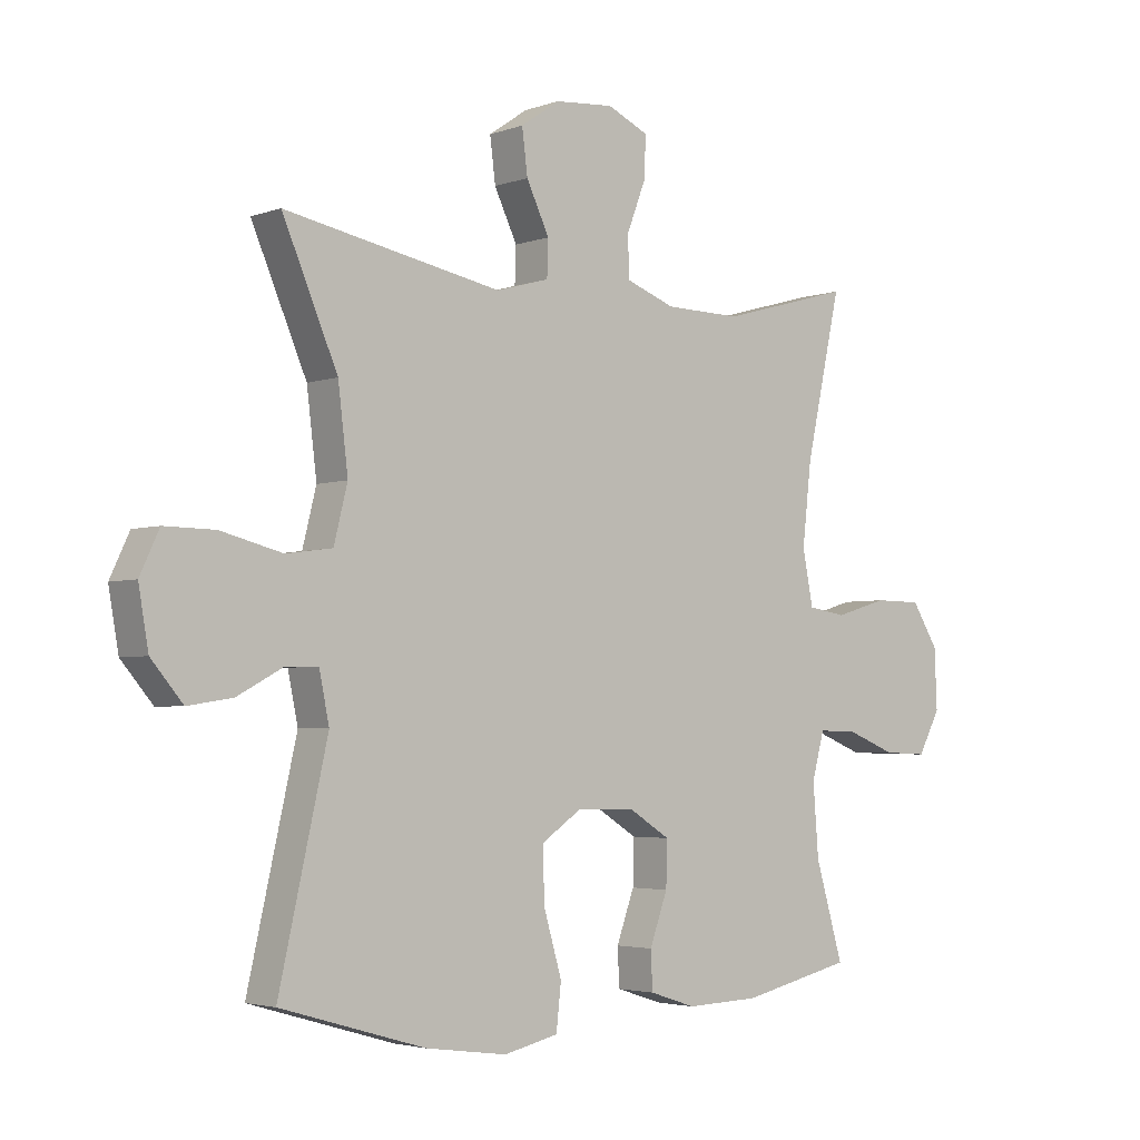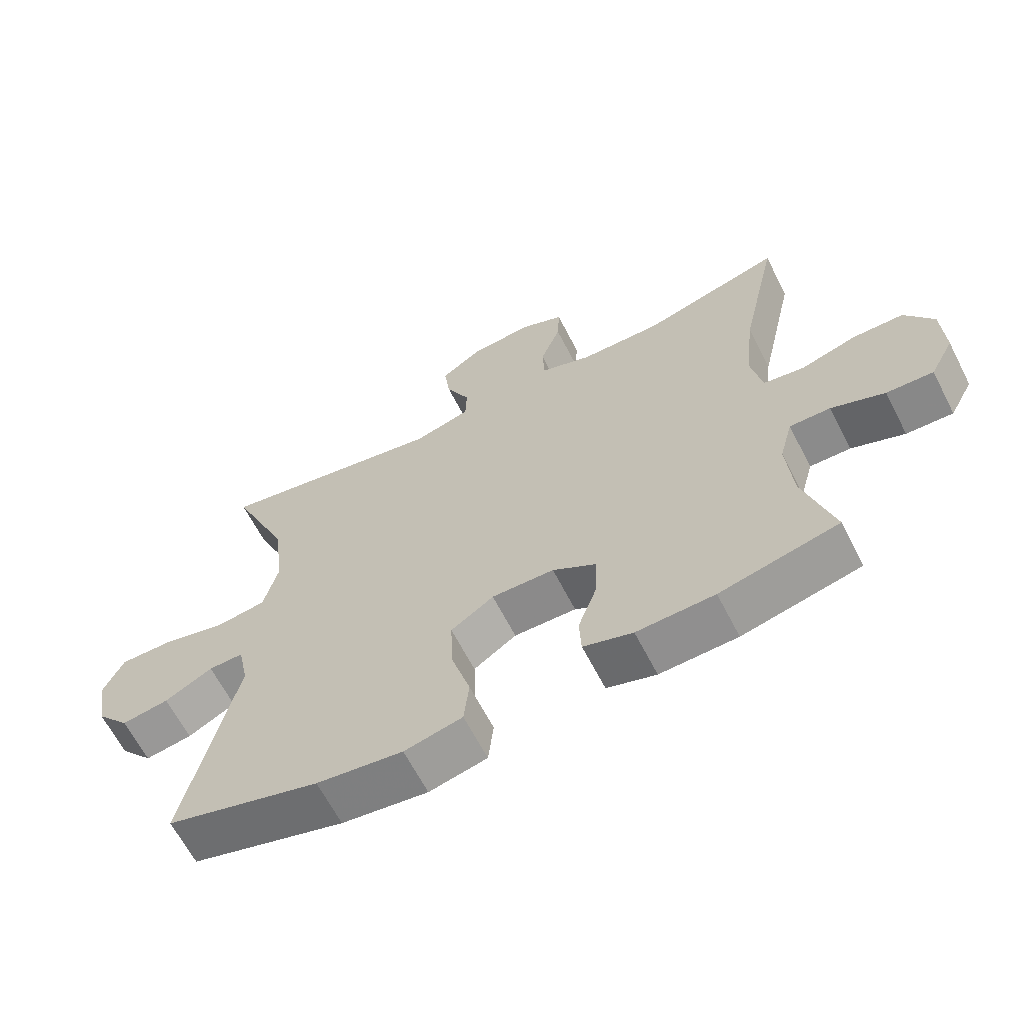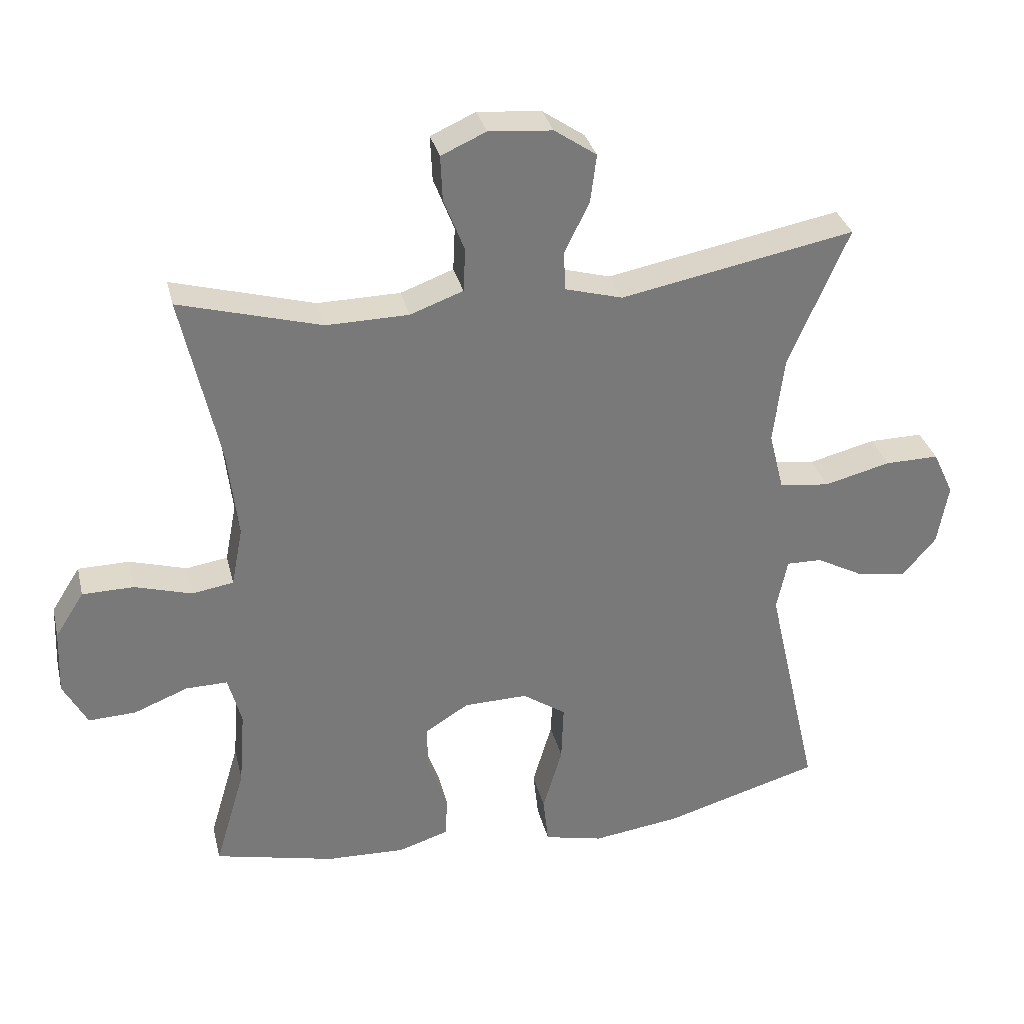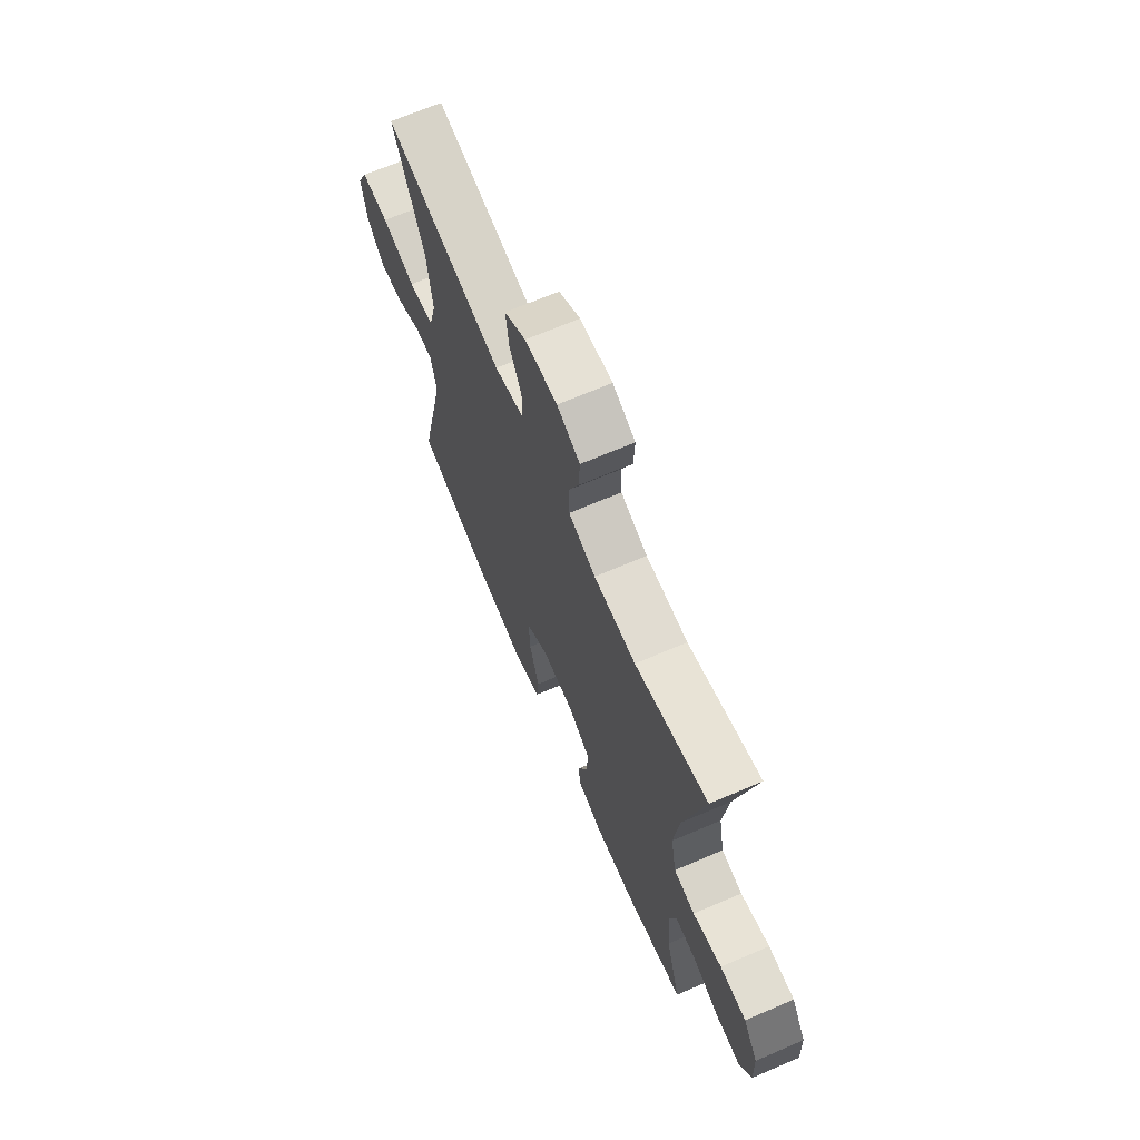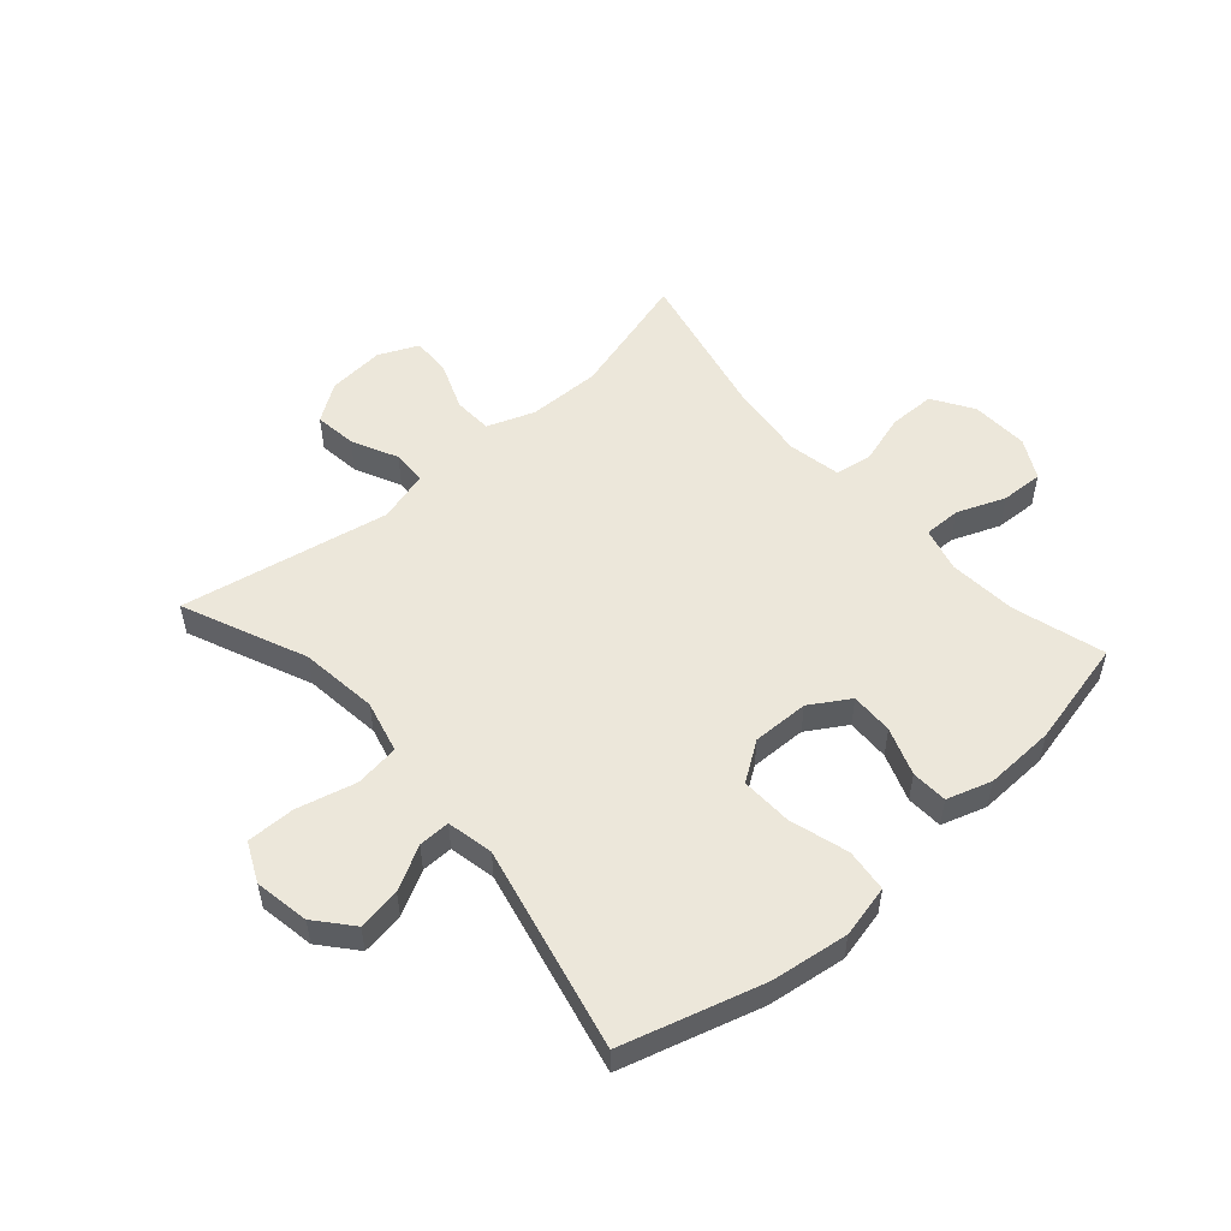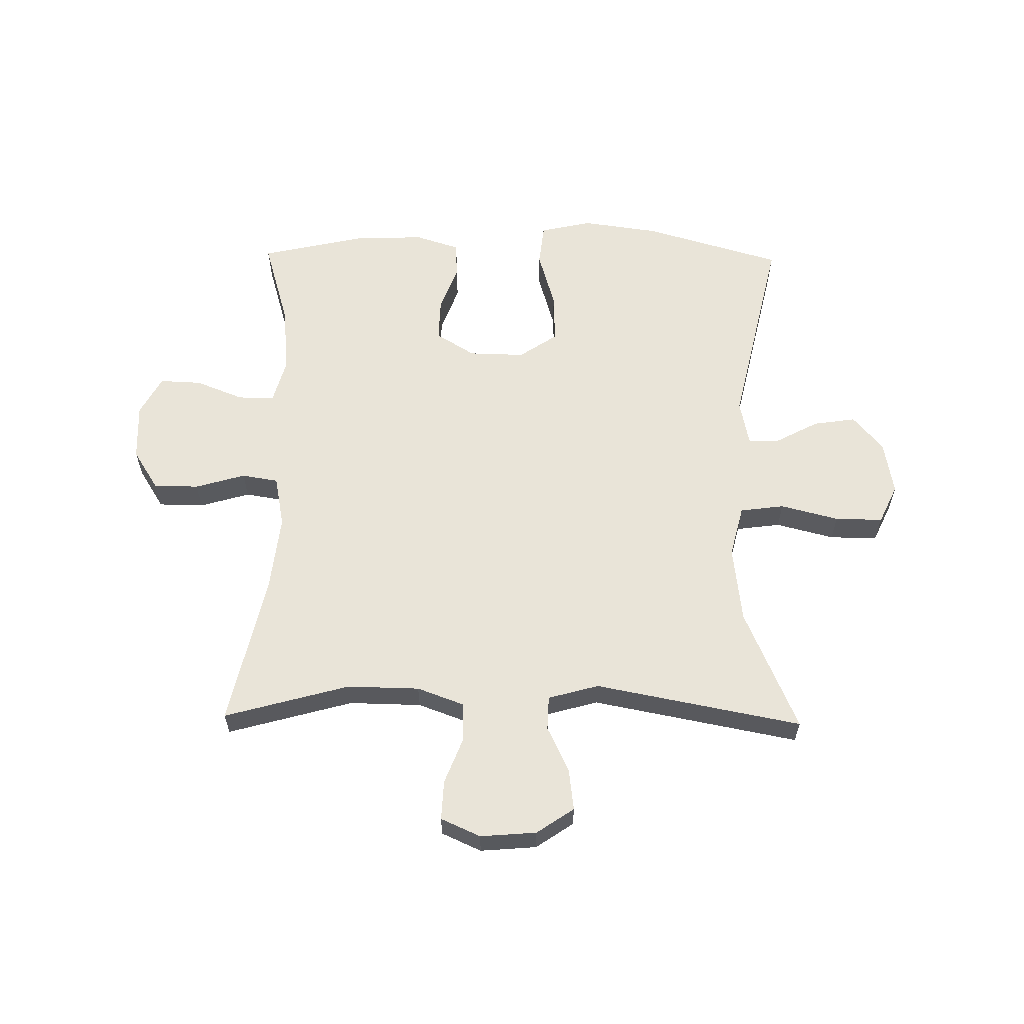
<metadata>
{"format":"obj","ext":"obj","renderer":"f3d","projection":"perspective","resolution":1024,"background":"white","views":[{"elev":-3.4,"azim":139.8,"up":"+Z"},{"elev":-64.3,"azim":-152.8,"up":"+Z"},{"elev":32.4,"azim":-13.3,"up":"+Z"},{"elev":68.3,"azim":-113.2,"up":"+Z"},{"elev":53.1,"azim":138.6,"up":"+Y"},{"elev":60.3,"azim":0.9,"up":"+Y"}]}
</metadata>
<code>
v -0.5 0.07 -0.5
v -0.455 0.07 -0.347
v -0.446 0.07 -0.232
v -0.466 0.07 -0.158
v -0.528 0.07 -0.159
v -0.609 0.07 -0.191
v -0.68 0.07 -0.194
v -0.716 0.07 -0.127
v -0.712 0.07 -0.03
v -0.669 0.07 0.038
v -0.592 0.07 0.039
v -0.507 0.07 0.014
v -0.445 0.07 0.024
v -0.428 0.07 0.112
v -0.443 0.07 0.243
v -0.5 0.07 0.5
v -0.288 0.07 0.441
v -0.165 0.07 0.443
v -0.086 0.07 0.472
v -0.083 0.07 0.537
v -0.114 0.07 0.617
v -0.117 0.07 0.684
v -0.05 0.07 0.714
v 0.045 0.07 0.706
v 0.108 0.07 0.663
v 0.099 0.07 0.592
v 0.062 0.07 0.515
v 0.064 0.07 0.457
v 0.15 0.07 0.433
v 0.5 0.07 0.5
v 0.411 0.07 0.293
v 0.395 0.07 0.162
v 0.417 0.07 0.074
v 0.492 0.07 0.064
v 0.591 0.07 0.089
v 0.672 0.07 0.09
v 0.703 0.07 0.024
v 0.687 0.07 -0.068
v 0.636 0.07 -0.128
v 0.564 0.07 -0.117
v 0.491 0.07 -0.078
v 0.438 0.07 -0.077
v 0.422 0.07 -0.155
v 0.5 0.07 -0.5
v 0.266 0.07 -0.568
v 0.135 0.07 -0.586
v 0.047 0.07 -0.566
v 0.039 0.07 -0.494
v 0.068 0.07 -0.395
v 0.071 0.07 -0.309
v 0.006 0.07 -0.265
v -0.089 0.07 -0.267
v -0.155 0.07 -0.308
v -0.153 0.07 -0.38
v -0.124 0.07 -0.46
v -0.127 0.07 -0.521
v -0.202 0.07 -0.545
v -0.32 0.07 -0.541
v -0.5 0 -0.5
v -0.455 0 -0.347
v -0.446 0 -0.232
v -0.466 0 -0.158
v -0.528 0 -0.159
v -0.609 0 -0.191
v -0.68 0 -0.194
v -0.716 0 -0.127
v -0.712 0 -0.03
v -0.669 0 0.038
v -0.592 0 0.039
v -0.507 0 0.014
v -0.445 0 0.024
v -0.428 0 0.112
v -0.443 0 0.243
v -0.5 0 0.5
v -0.288 0 0.441
v -0.165 0 0.443
v -0.086 0 0.472
v -0.083 0 0.537
v -0.114 0 0.617
v -0.117 0 0.684
v -0.05 0 0.714
v 0.045 0 0.706
v 0.108 0 0.663
v 0.099 0 0.592
v 0.062 0 0.515
v 0.064 0 0.457
v 0.15 0 0.433
v 0.5 0 0.5
v 0.411 0 0.293
v 0.395 0 0.162
v 0.417 0 0.074
v 0.492 0 0.064
v 0.591 0 0.089
v 0.672 0 0.09
v 0.703 0 0.024
v 0.687 0 -0.068
v 0.636 0 -0.128
v 0.564 0 -0.117
v 0.491 0 -0.078
v 0.438 0 -0.077
v 0.422 0 -0.155
v 0.5 0 -0.5
v 0.266 0 -0.568
v 0.135 0 -0.586
v 0.047 0 -0.566
v 0.039 0 -0.494
v 0.068 0 -0.395
v 0.071 0 -0.309
v 0.006 0 -0.265
v -0.089 0 -0.267
v -0.155 0 -0.308
v -0.153 0 -0.38
v -0.124 0 -0.46
v -0.127 0 -0.521
v -0.202 0 -0.545
v -0.32 0 -0.541
f 58 1 2
f 57 58 2
f 56 57 2
f 55 56 2
f 54 55 2
f 53 54 2 3
f 52 53 3 4
f 51 52 4
f 47 48 49
f 46 47 49
f 45 46 49
f 44 45 49
f 43 44 49
f 42 43 49 50
f 39 40 41
f 38 39 41
f 37 38 41
f 36 37 41
f 35 36 41
f 34 35 41
f 33 34 41 42
f 42 50 51
f 33 42 51
f 32 33 51
f 29 30 31
f 32 51 4
f 31 32 4
f 29 31 4
f 28 29 4
f 25 26 27
f 24 25 27
f 23 24 27
f 22 23 27
f 21 22 27
f 20 21 27
f 15 16 17
f 14 15 17 18
f 13 14 18 19
f 10 11 12
f 9 10 12
f 8 9 12
f 7 8 12
f 6 7 12
f 5 6 12
f 5 12 13
f 4 5 13 19
f 19 20 27 28
f 4 19 28
f 60 59 116
f 60 116 115
f 60 115 114
f 60 114 113
f 60 113 112
f 61 60 112 111
f 62 61 111 110
f 62 110 109
f 107 106 105
f 107 105 104
f 107 104 103
f 107 103 102
f 107 102 101
f 108 107 101 100
f 99 98 97
f 99 97 96
f 99 96 95
f 99 95 94
f 99 94 93
f 99 93 92
f 100 99 92 91
f 109 108 100
f 109 100 91
f 109 91 90
f 89 88 87
f 62 109 90
f 62 90 89
f 62 89 87
f 62 87 86
f 85 84 83
f 85 83 82
f 85 82 81
f 85 81 80
f 85 80 79
f 85 79 78
f 75 74 73
f 76 75 73 72
f 77 76 72 71
f 70 69 68
f 70 68 67
f 70 67 66
f 70 66 65
f 70 65 64
f 70 64 63
f 71 70 63
f 77 71 63 62
f 86 85 78 77
f 86 77 62
f 1 59 60 2
f 2 60 61 3
f 3 61 62 4
f 4 62 63 5
f 5 63 64 6
f 6 64 65 7
f 7 65 66 8
f 8 66 67 9
f 9 67 68 10
f 10 68 69 11
f 11 69 70 12
f 12 70 71 13
f 13 71 72 14
f 14 72 73 15
f 15 73 74 16
f 16 74 75 17
f 17 75 76 18
f 18 76 77 19
f 19 77 78 20
f 20 78 79 21
f 21 79 80 22
f 22 80 81 23
f 23 81 82 24
f 24 82 83 25
f 25 83 84 26
f 26 84 85 27
f 27 85 86 28
f 28 86 87 29
f 29 87 88 30
f 30 88 89 31
f 31 89 90 32
f 32 90 91 33
f 33 91 92 34
f 34 92 93 35
f 35 93 94 36
f 36 94 95 37
f 37 95 96 38
f 38 96 97 39
f 39 97 98 40
f 40 98 99 41
f 41 99 100 42
f 42 100 101 43
f 43 101 102 44
f 44 102 103 45
f 45 103 104 46
f 46 104 105 47
f 47 105 106 48
f 48 106 107 49
f 49 107 108 50
f 50 108 109 51
f 51 109 110 52
f 52 110 111 53
f 53 111 112 54
f 54 112 113 55
f 55 113 114 56
f 56 114 115 57
f 57 115 116 58
f 58 116 59 1

</code>
